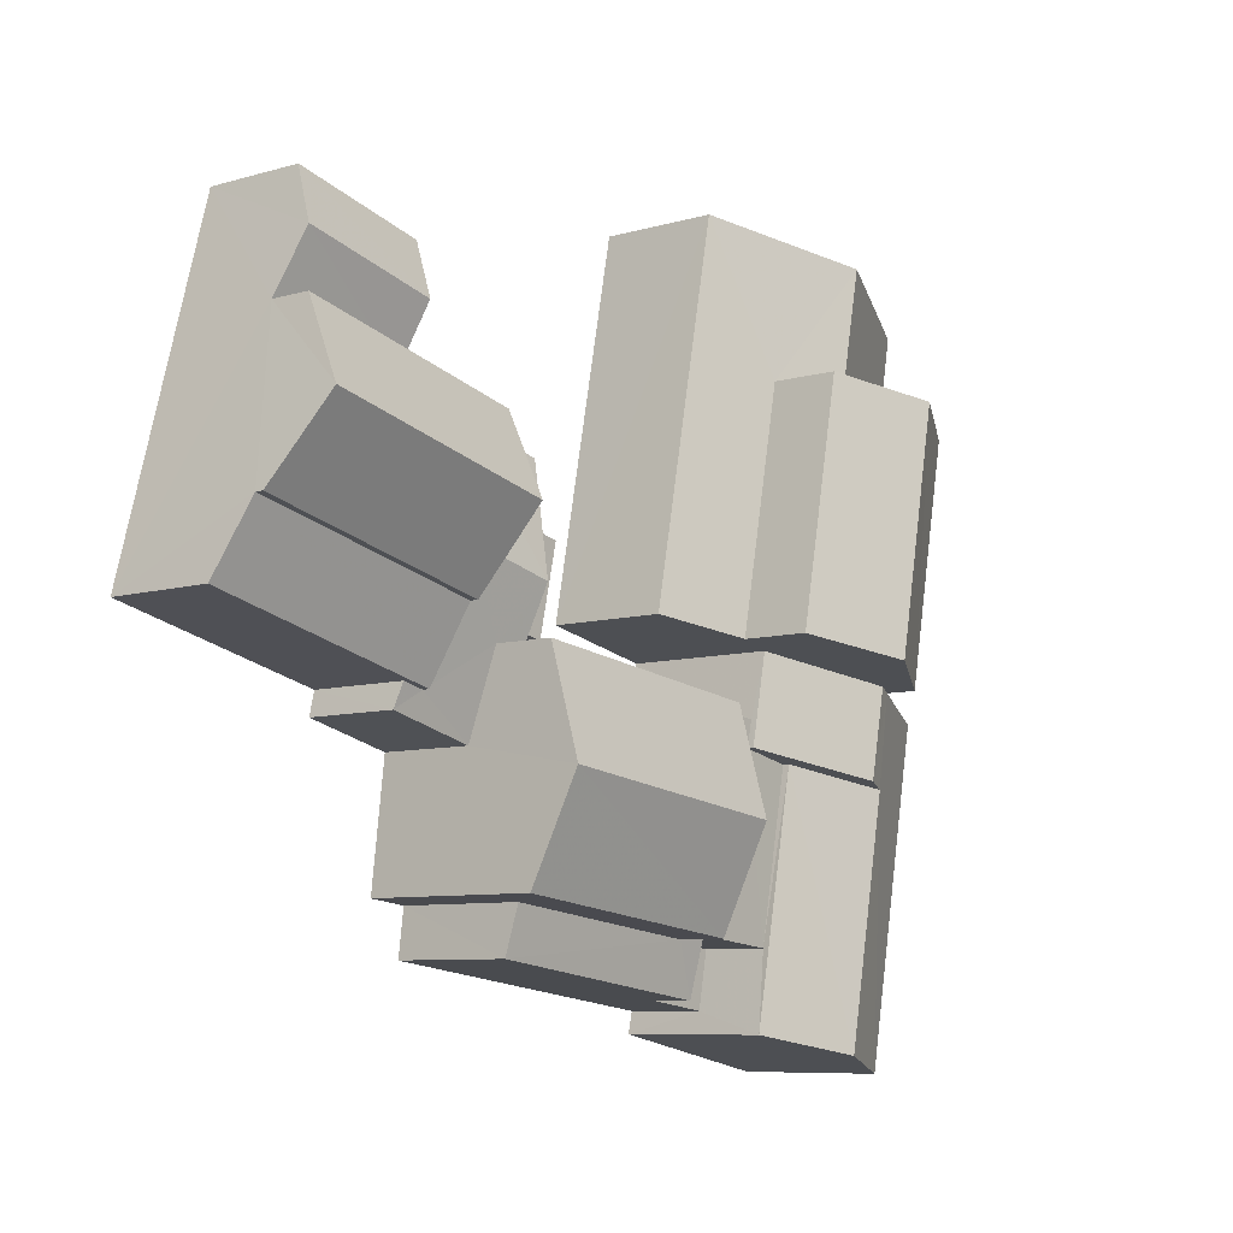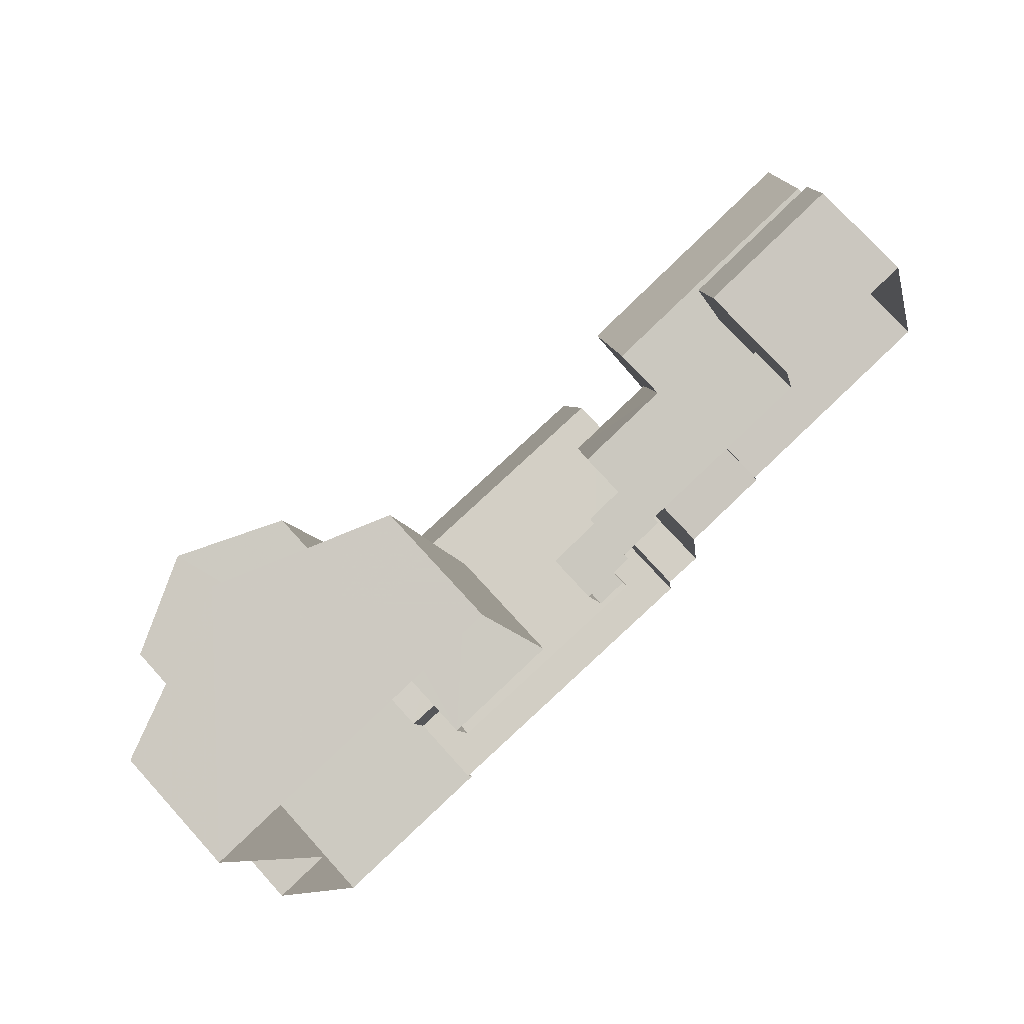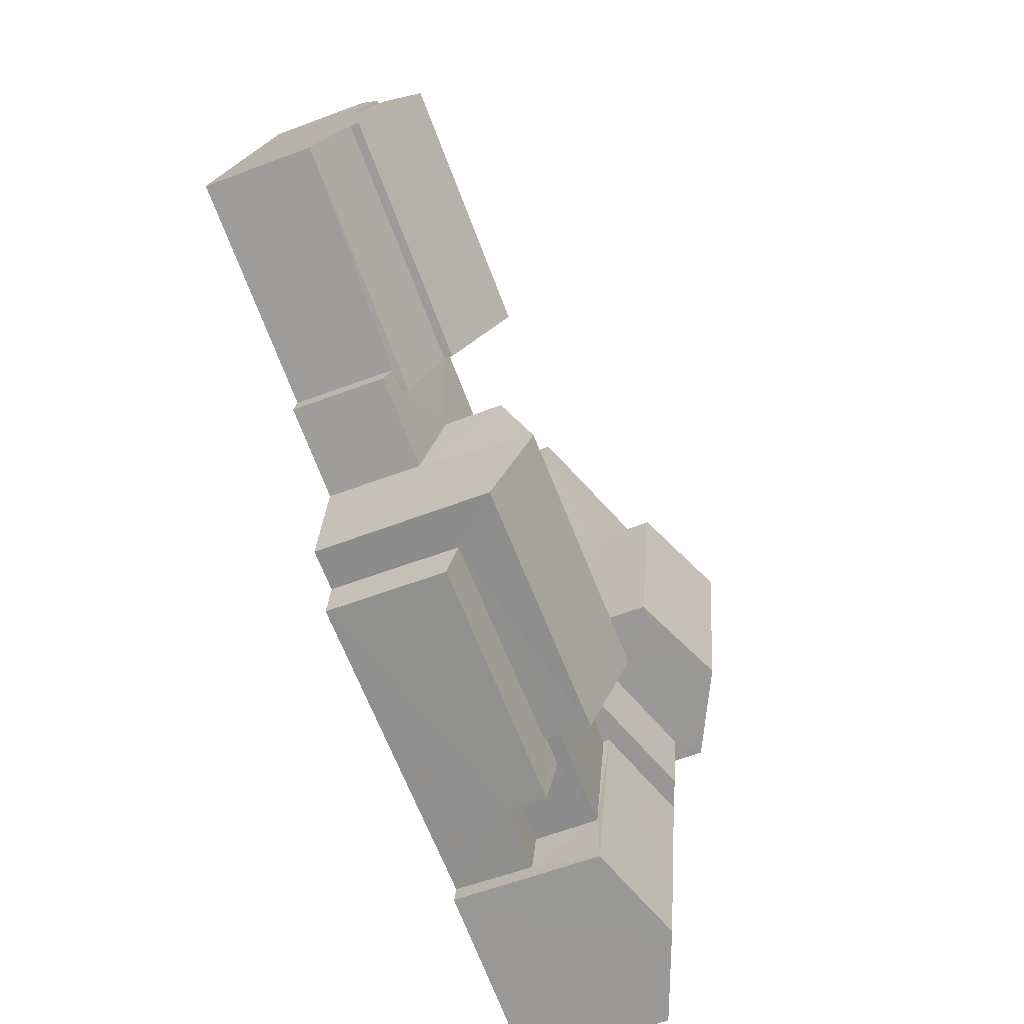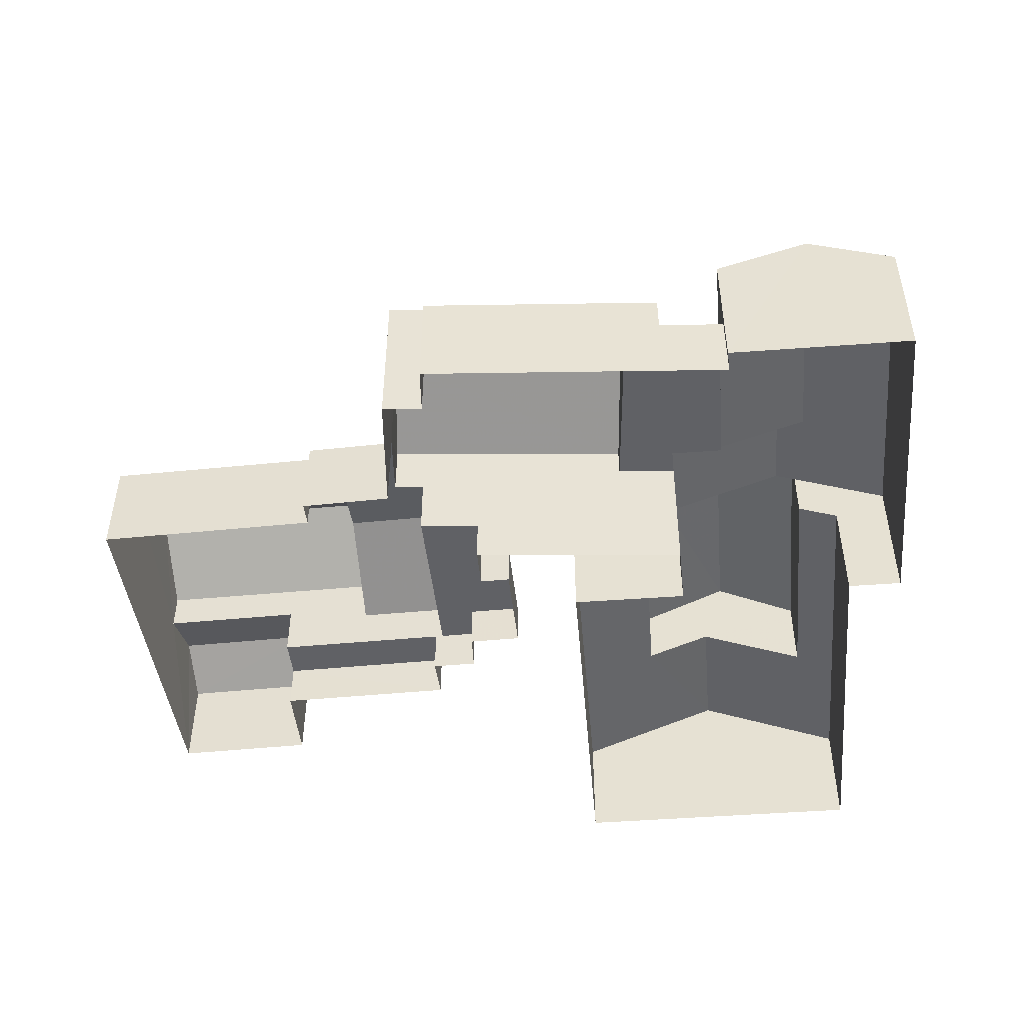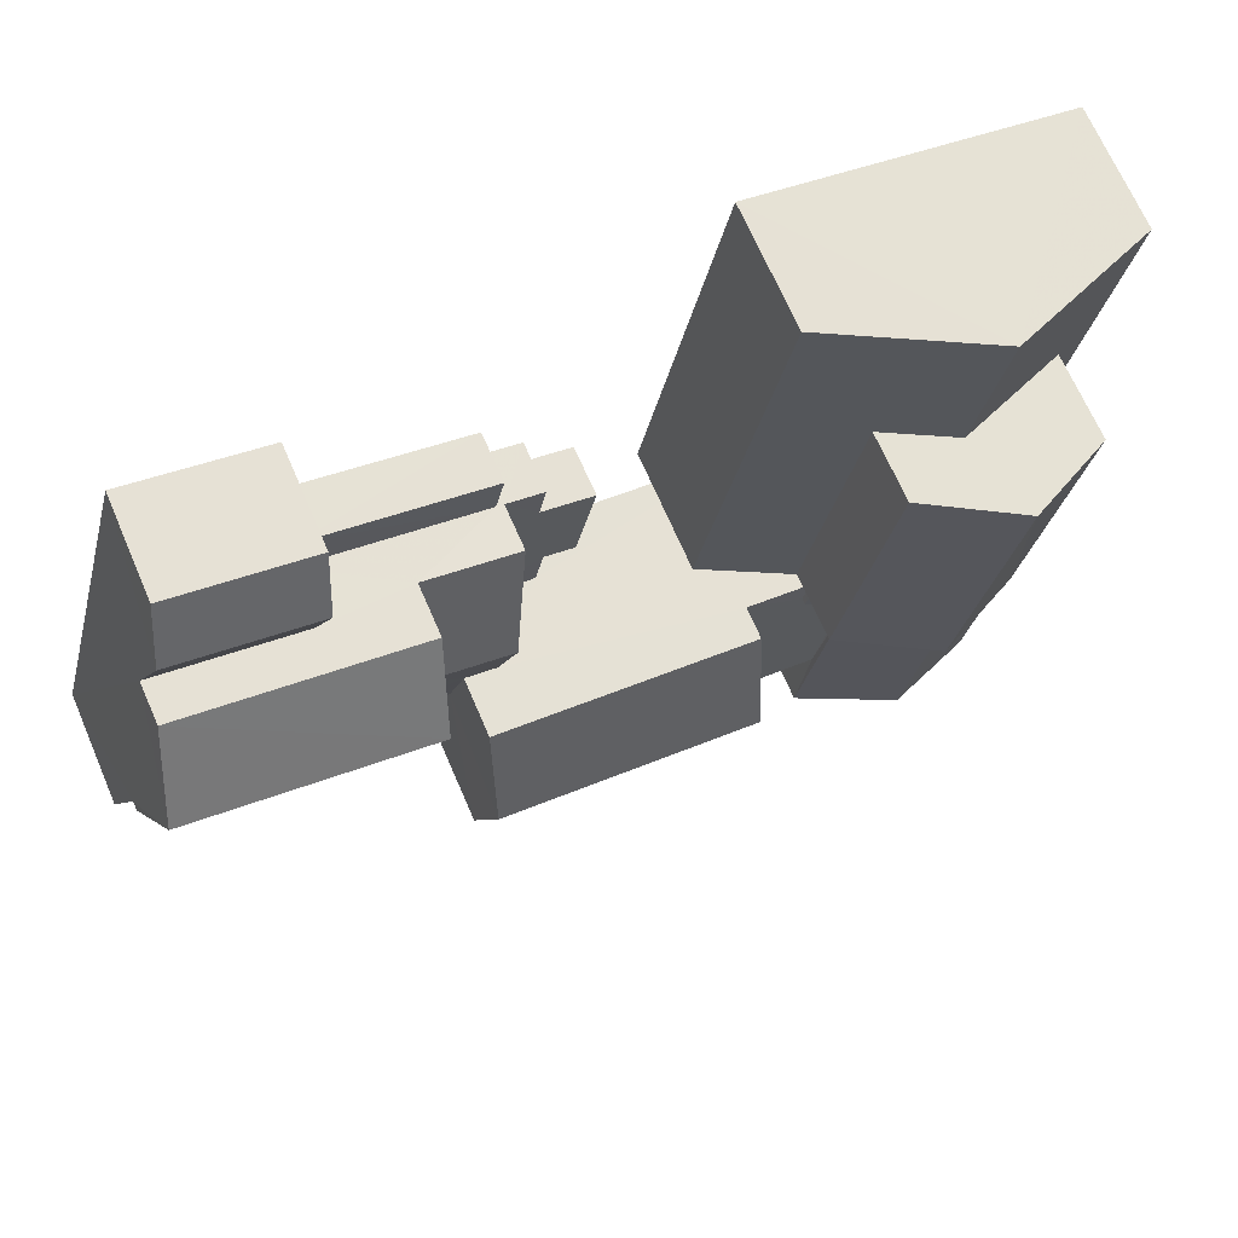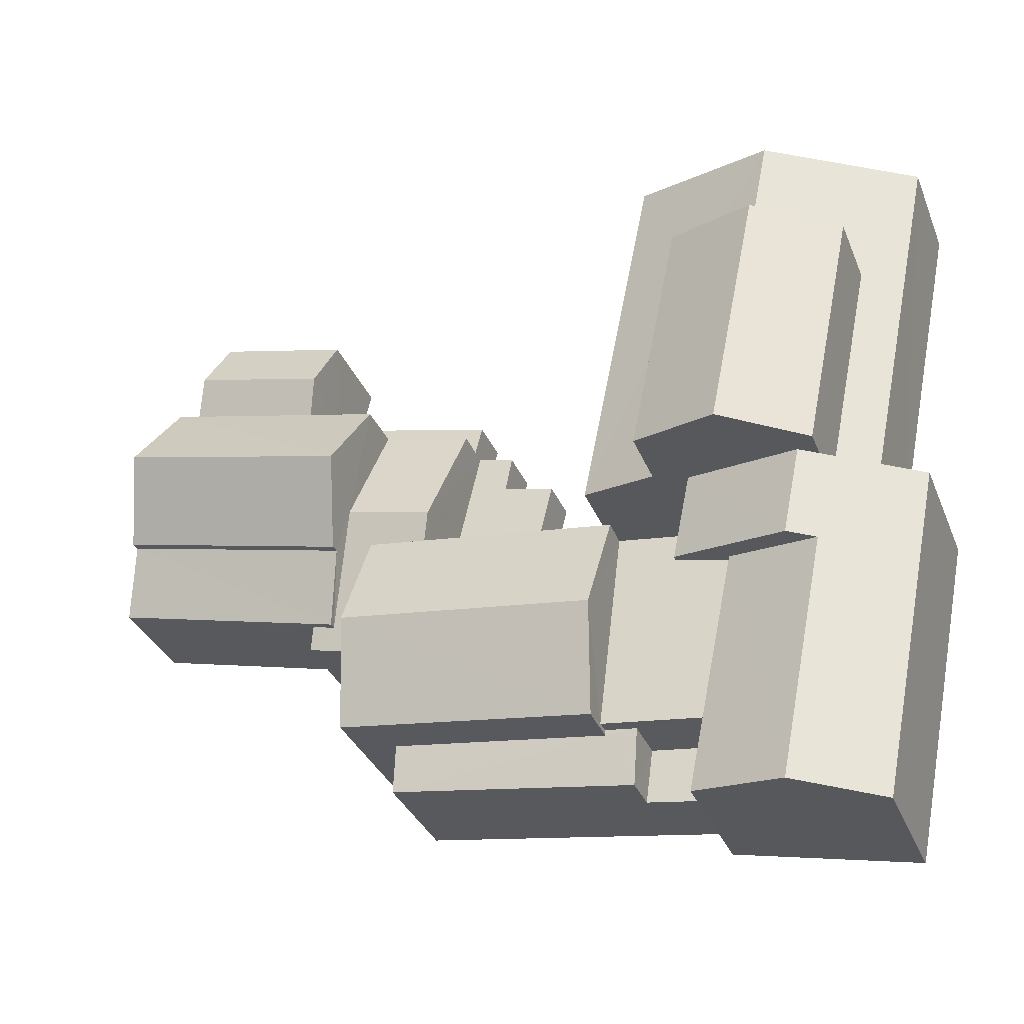
<metadata>
{"format":"obj","ext":"obj","renderer":"f3d","projection":"perspective","resolution":1024,"background":"white","views":[{"elev":-8.1,"azim":-51.4,"up":"+Y"},{"elev":74.5,"azim":137.9,"up":"+Y"},{"elev":-58.7,"azim":-68.4,"up":"+Y"},{"elev":-48.3,"azim":-6.6,"up":"+Z"},{"elev":68.6,"azim":-23.4,"up":"+Y"},{"elev":-33.0,"azim":19.7,"up":"+Y"}]}
</metadata>
<code>
v -3.145e+05 3.992e+04 5.908
v -3.145e+05 3.991e+04 5.905
v -3.145e+05 3.99e+04 5.904
v -3.145e+05 3.991e+04 5.909
v -3.145e+05 3.991e+04 5.91
v -3.145e+05 3.991e+04 5.909
v -3.145e+05 3.99e+04 5.908
v -3.145e+05 3.99e+04 5.902
v -3.145e+05 3.99e+04 5.902
v -3.145e+05 3.989e+04 5.9
v -3.145e+05 3.989e+04 5.901
v -3.145e+05 3.989e+04 5.901
v -3.145e+05 3.991e+04 5.907
v -3.145e+05 3.991e+04 5.907
v -3.145e+05 3.991e+04 5.906
v -3.145e+05 3.991e+04 5.906
v -3.145e+05 3.989e+04 5.904
v -3.145e+05 3.989e+04 5.904
v -3.145e+05 3.99e+04 5.904
v -3.145e+05 3.99e+04 5.905
v -3.145e+05 3.99e+04 5.905
v -3.145e+05 3.991e+04 5.906
v -3.145e+05 3.99e+04 5.905
v -3.145e+05 3.99e+04 5.906
v -3.145e+05 3.99e+04 5.906
v -3.145e+05 3.99e+04 5.905
v -3.145e+05 3.99e+04 5.903
v -3.145e+05 3.99e+04 5.905
v -3.145e+05 3.99e+04 10.75
v -3.145e+05 3.989e+04 10.75
v -3.145e+05 3.989e+04 11.94
v -3.145e+05 3.99e+04 11.94
v -3.145e+05 3.991e+04 8.974
v -3.145e+05 3.99e+04 10.23
v -3.145e+05 3.991e+04 8.973
v -3.145e+05 3.99e+04 10.22
v -3.145e+05 3.99e+04 13.04
v -3.145e+05 3.991e+04 13.05
v -3.145e+05 3.991e+04 14.48
v -3.145e+05 3.99e+04 14.48
v -3.145e+05 3.991e+04 12.38
v -3.145e+05 3.991e+04 10.65
v -3.145e+05 3.991e+04 12.38
v -3.145e+05 3.991e+04 10.64
v -3.145e+05 3.989e+04 10.75
v -3.145e+05 3.99e+04 10.75
v -3.145e+05 3.99e+04 12.32
v -3.145e+05 3.99e+04 12.06
v -3.145e+05 3.99e+04 12.32
v -3.145e+05 3.99e+04 10.64
v -3.145e+05 3.99e+04 10.64
v -3.145e+05 3.989e+04 10.06
v -3.145e+05 3.989e+04 9.79
v -3.145e+05 3.989e+04 10.07
v -3.145e+05 3.989e+04 9.788
v -3.145e+05 3.989e+04 10.11
v -3.145e+05 3.989e+04 10.1
v -3.145e+05 3.99e+04 10.55
v -3.145e+05 3.99e+04 10.55
v -3.145e+05 3.99e+04 10.55
v -3.145e+05 3.99e+04 10.55
v -3.145e+05 3.989e+04 10.55
v -3.145e+05 3.989e+04 10.55
v -3.145e+05 3.989e+04 8.463
v -3.145e+05 3.989e+04 8.463
v -3.145e+05 3.989e+04 8.462
v -3.145e+05 3.989e+04 8.463
v -3.145e+05 3.991e+04 10.06
v -3.145e+05 3.991e+04 9.156
v -3.145e+05 3.991e+04 10.06
v -3.145e+05 3.991e+04 9.155
v -3.145e+05 3.99e+04 12.86
v -3.145e+05 3.989e+04 11.6
v -3.145e+05 3.99e+04 12.86
v -3.145e+05 3.99e+04 11.6
v -3.145e+05 3.99e+04 10.33
v -3.145e+05 3.99e+04 9.778
v -3.145e+05 3.991e+04 10.33
v -3.145e+05 3.991e+04 11.81
v -3.145e+05 3.991e+04 11.81
v -3.145e+05 3.991e+04 9.781
v -3.145e+05 3.99e+04 9.405
v -3.145e+05 3.99e+04 10.37
v -3.145e+05 3.99e+04 9.423
v -3.145e+05 3.99e+04 10.38
v -3.145e+05 3.99e+04 8.972
v -3.145e+05 3.99e+04 8.971
v -3.145e+05 3.99e+04 9.177
v -3.145e+05 3.99e+04 9.175
v -3.145e+05 3.99e+04 9.681
v -3.145e+05 3.99e+04 9.711
v -3.145e+05 3.99e+04 13.05
v -3.145e+05 3.991e+04 13.05
v -3.145e+05 3.991e+04 7.513
v -3.145e+05 3.991e+04 7.515
v -3.145e+05 3.991e+04 7.514
v -3.145e+05 3.991e+04 7.513
v -3.145e+05 3.99e+04 11.6
v -3.145e+05 3.99e+04 11.6
v -3.145e+05 3.991e+04 9.344
v -3.145e+05 3.991e+04 9.328
v -3.145e+05 3.992e+04 9.784
v -3.145e+05 3.99e+04 9.781
v -3.145e+05 3.991e+04 10.89
v -3.145e+05 3.99e+04 10.89
v -3.145e+05 3.99e+04 10.75
v -3.145e+05 3.99e+04 10.75
v -3.145e+05 3.991e+04 7.513
v -3.145e+05 3.991e+04 7.513
v -3.145e+05 3.991e+04 7.512
v -3.145e+05 3.991e+04 7.512
v -3.145e+05 3.99e+04 7.511
v -3.145e+05 3.99e+04 7.511
v -3.145e+05 3.99e+04 7.512
v -3.145e+05 3.99e+04 7.511
f 1 2 3
f 4 5 6
f 4 7 5
f 8 9 10
f 3 2 8
f 11 10 12
f 13 4 14
f 15 13 16
f 17 18 11
f 19 20 18
f 21 1 3
f 15 22 23
f 24 25 20
f 25 7 4
f 23 22 26
f 3 8 27
f 28 27 18
f 25 23 28
f 11 8 10
f 25 4 13
f 13 15 23
f 18 27 11
f 18 20 28
f 28 20 25
f 27 8 11
f 25 13 23
f 29 30 31
f 32 29 31
f 33 34 35
f 33 36 34
f 37 38 39
f 40 37 39
f 41 42 43
f 41 44 42
f 32 31 45
f 46 32 45
f 47 32 48
f 49 47 48
f 46 48 32
f 43 50 41
f 43 51 50
f 52 53 54
f 53 55 54
f 54 56 57
f 54 55 56
f 58 59 60
f 61 60 62
f 62 60 63
f 60 59 63
f 64 65 66
f 67 64 66
f 68 69 70
f 68 71 69
f 72 73 74
f 72 75 73
f 76 77 78
f 79 78 80
f 80 78 81
f 78 77 81
f 82 83 84
f 82 85 83
f 86 87 88
f 86 88 89
f 90 91 34
f 88 87 90
f 88 90 36
f 90 34 36
f 39 92 40
f 39 93 92
f 94 95 96
f 94 97 95
f 98 99 72
f 74 98 72
f 100 68 70
f 101 100 70
f 102 103 104
f 103 105 104
f 80 102 104
f 79 80 104
f 47 49 106
f 107 47 106
f 108 109 110
f 111 110 112
f 113 111 112
f 110 109 114
f 112 114 115
f 112 110 114
f 4 6 95
f 100 96 95
f 100 95 68
f 95 6 71
f 68 95 71
f 108 15 16
f 108 110 15
f 105 92 93
f 104 105 93
f 30 12 31
f 12 10 31
f 10 45 31
f 10 46 45
f 10 9 46
f 112 23 26
f 113 112 26
f 85 50 51
f 83 85 51
f 110 22 15
f 110 111 22
f 20 86 24
f 20 87 86
f 20 19 87
f 99 90 87
f 99 87 72
f 87 19 75
f 72 87 75
f 11 12 66
f 12 30 66
f 62 29 61
f 62 30 29
f 67 66 62
f 66 30 62
f 55 53 65
f 53 17 65
f 65 11 66
f 65 17 11
f 69 6 5
f 69 71 6
f 19 52 75
f 75 52 73
f 19 18 52
f 73 52 54
f 64 55 65
f 64 56 55
f 53 52 18
f 17 53 18
f 51 43 83
f 84 83 7
f 7 101 5
f 69 5 70
f 43 42 101
f 5 101 70
f 83 43 101
f 7 83 101
f 86 89 25
f 24 86 25
f 7 89 84
f 84 89 82
f 7 25 89
f 82 89 88
f 38 78 79
f 38 79 39
f 79 93 39
f 79 104 93
f 97 13 14
f 97 94 13
f 95 97 14
f 4 95 14
f 73 54 63
f 73 63 74
f 59 98 74
f 63 54 57
f 63 59 74
f 28 23 112
f 115 28 112
f 21 3 103
f 37 49 48
f 106 105 3
f 106 40 92
f 3 105 103
f 106 92 105
f 40 49 37
f 106 49 40
f 38 48 78
f 78 48 76
f 37 48 38
f 91 114 34
f 114 109 34
f 109 35 34
f 115 114 91
f 28 115 27
f 90 99 91
f 59 58 27
f 99 98 91
f 91 98 59
f 91 59 115
f 59 27 115
f 33 35 94
f 33 100 44
f 42 44 100
f 42 100 101
f 109 108 16
f 94 35 109
f 13 109 16
f 96 100 33
f 94 109 13
f 96 33 94
f 102 1 21
f 103 102 21
f 61 29 107
f 29 32 47
f 61 107 60
f 29 47 107
f 82 88 85
f 50 36 41
f 36 44 41
f 36 33 44
f 85 88 36
f 50 85 36
f 64 67 56
f 67 62 56
f 56 63 57
f 56 62 63
f 81 8 2
f 81 77 8
f 111 26 22
f 111 113 26
f 9 8 77
f 9 77 46
f 77 48 46
f 77 76 48
f 3 58 106
f 106 58 107
f 3 27 58
f 107 58 60
f 81 2 80
f 2 1 80
f 1 102 80

</code>
